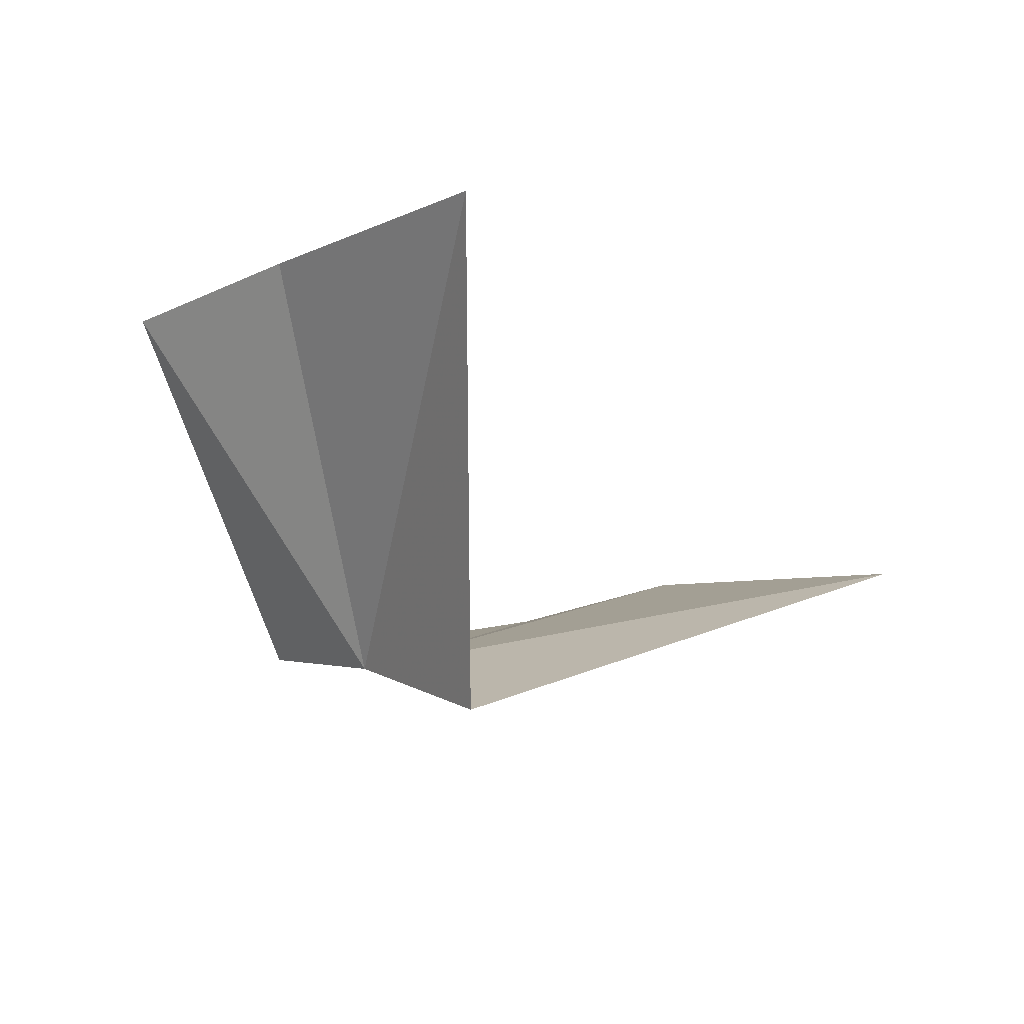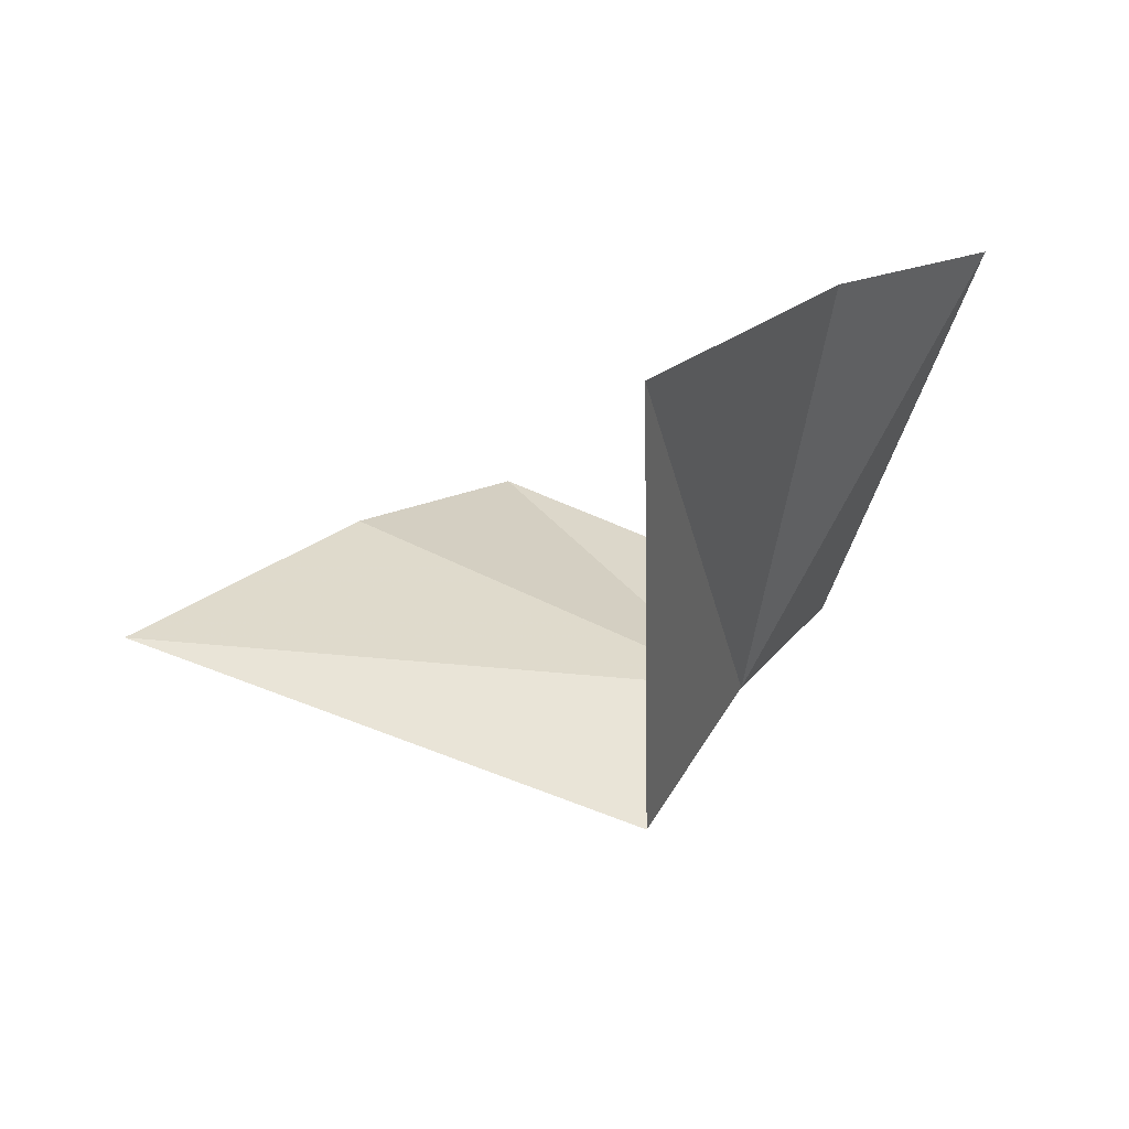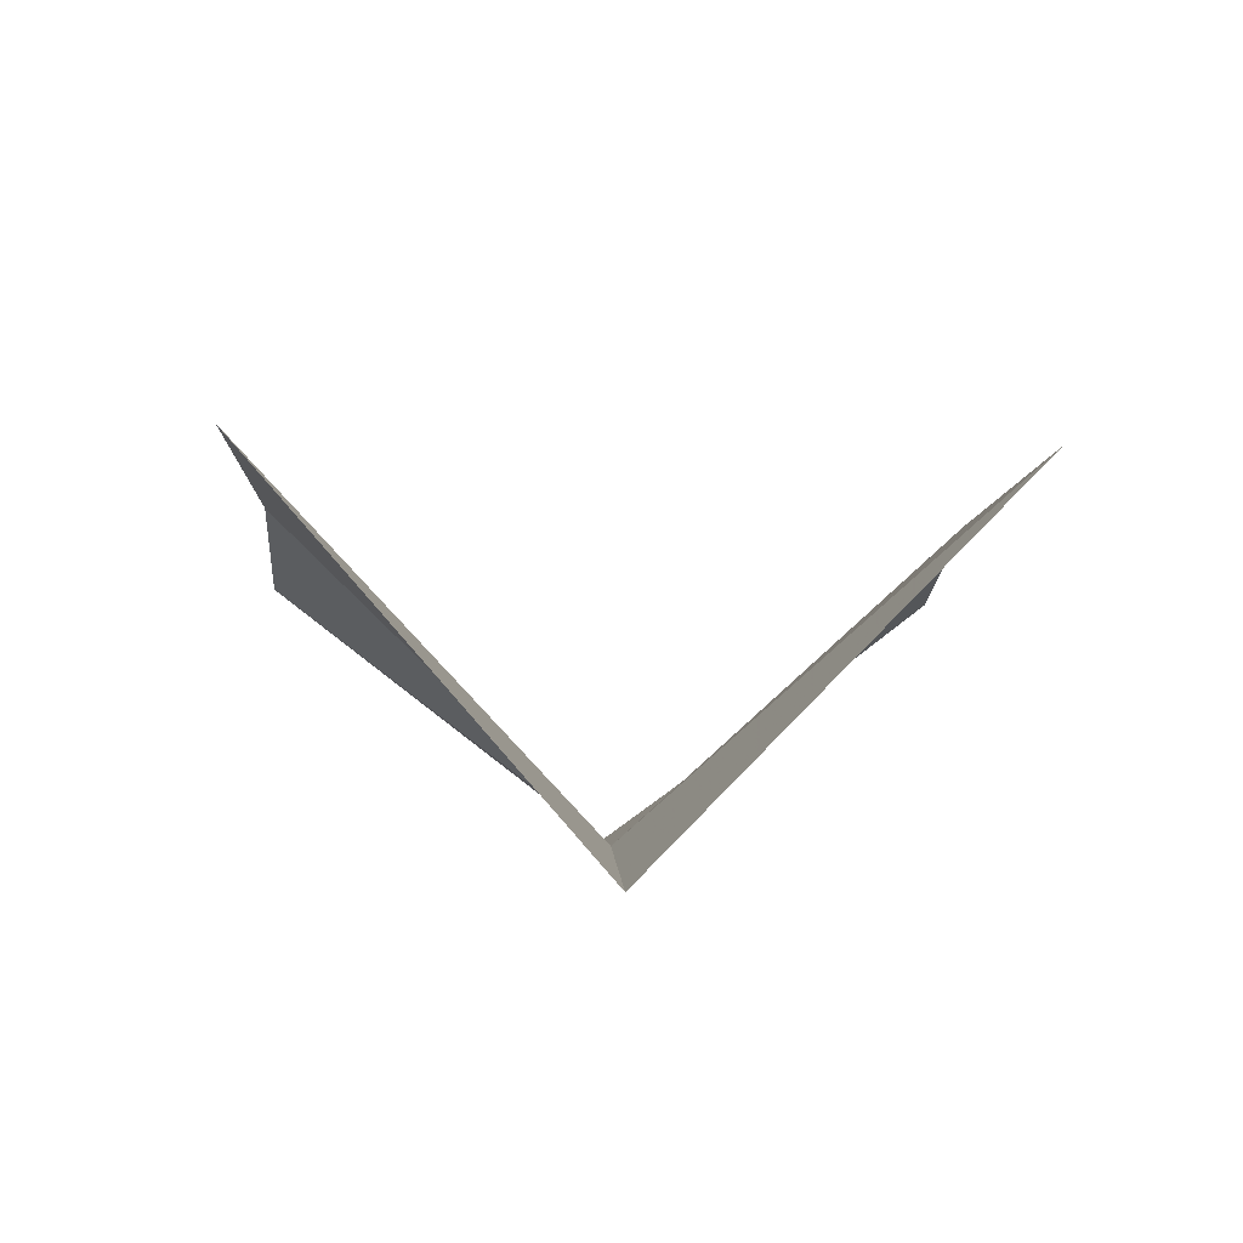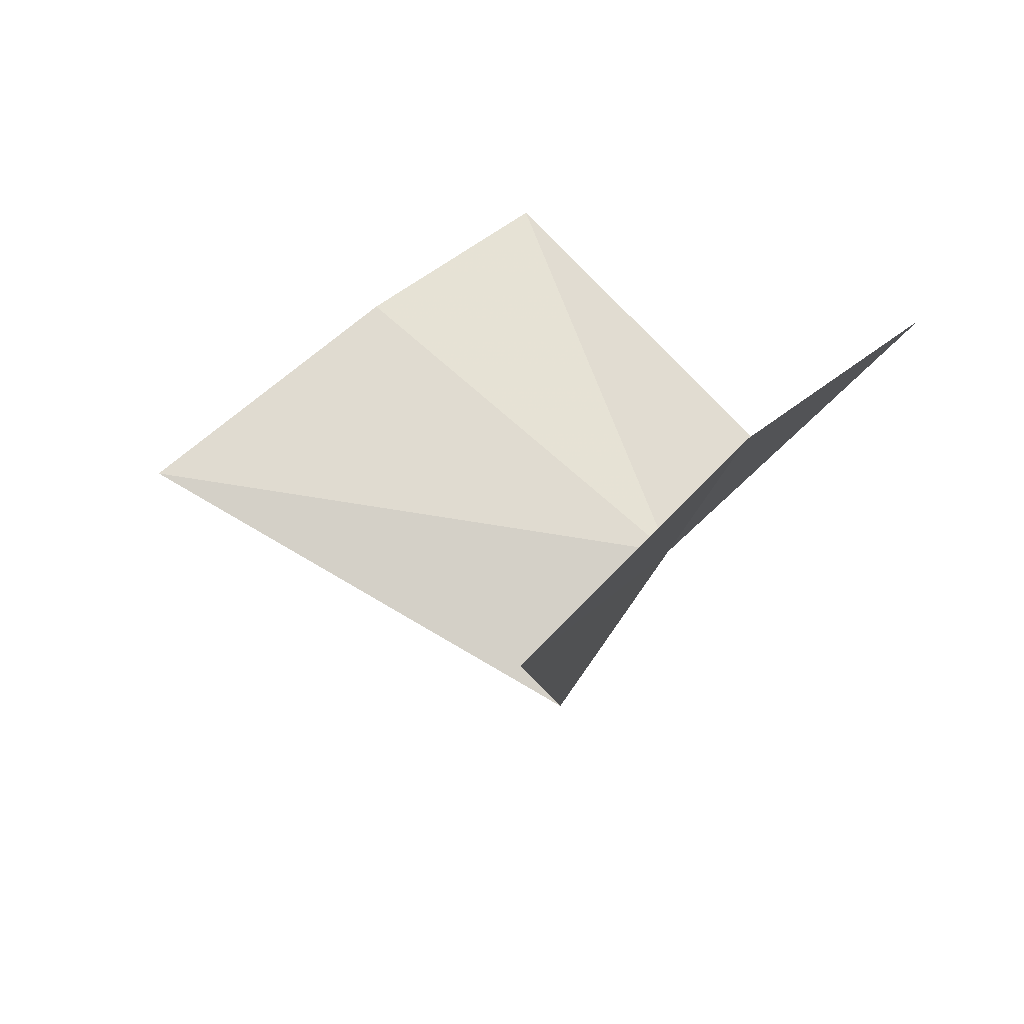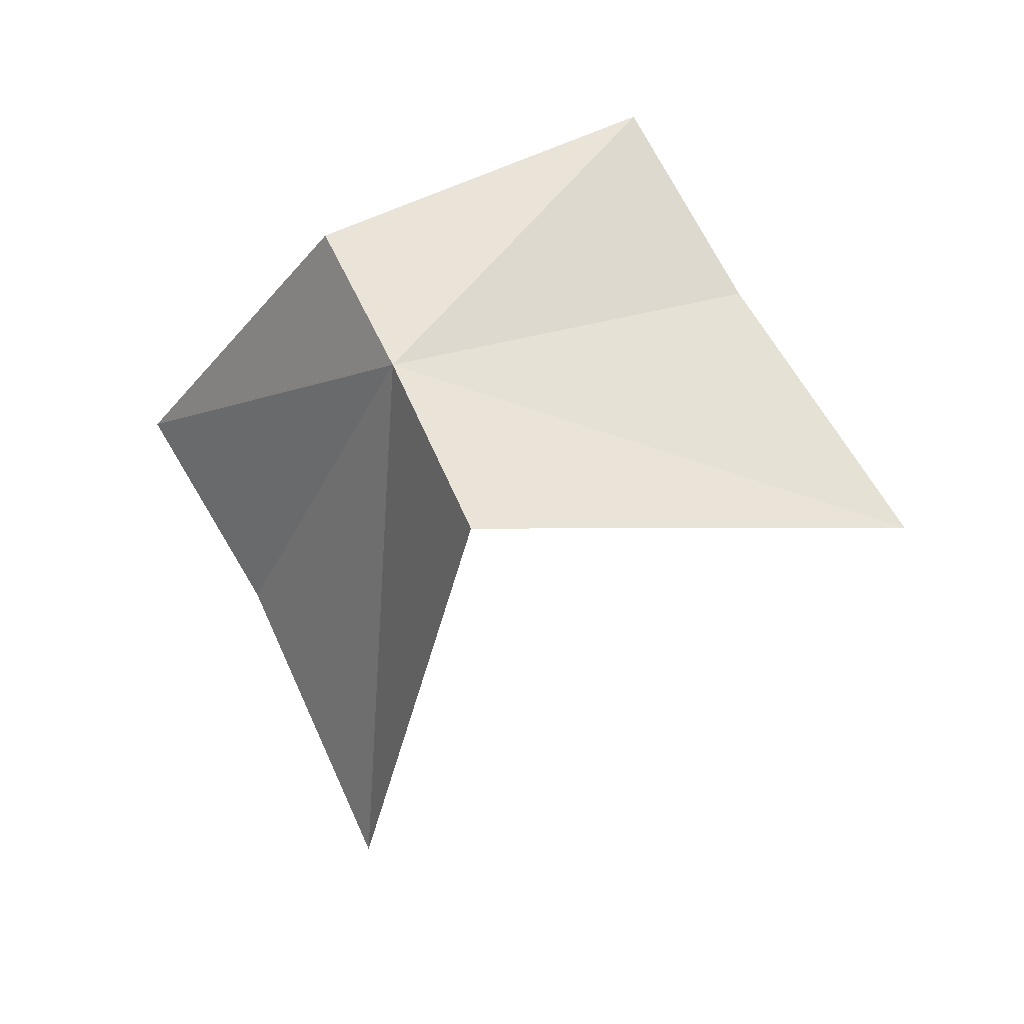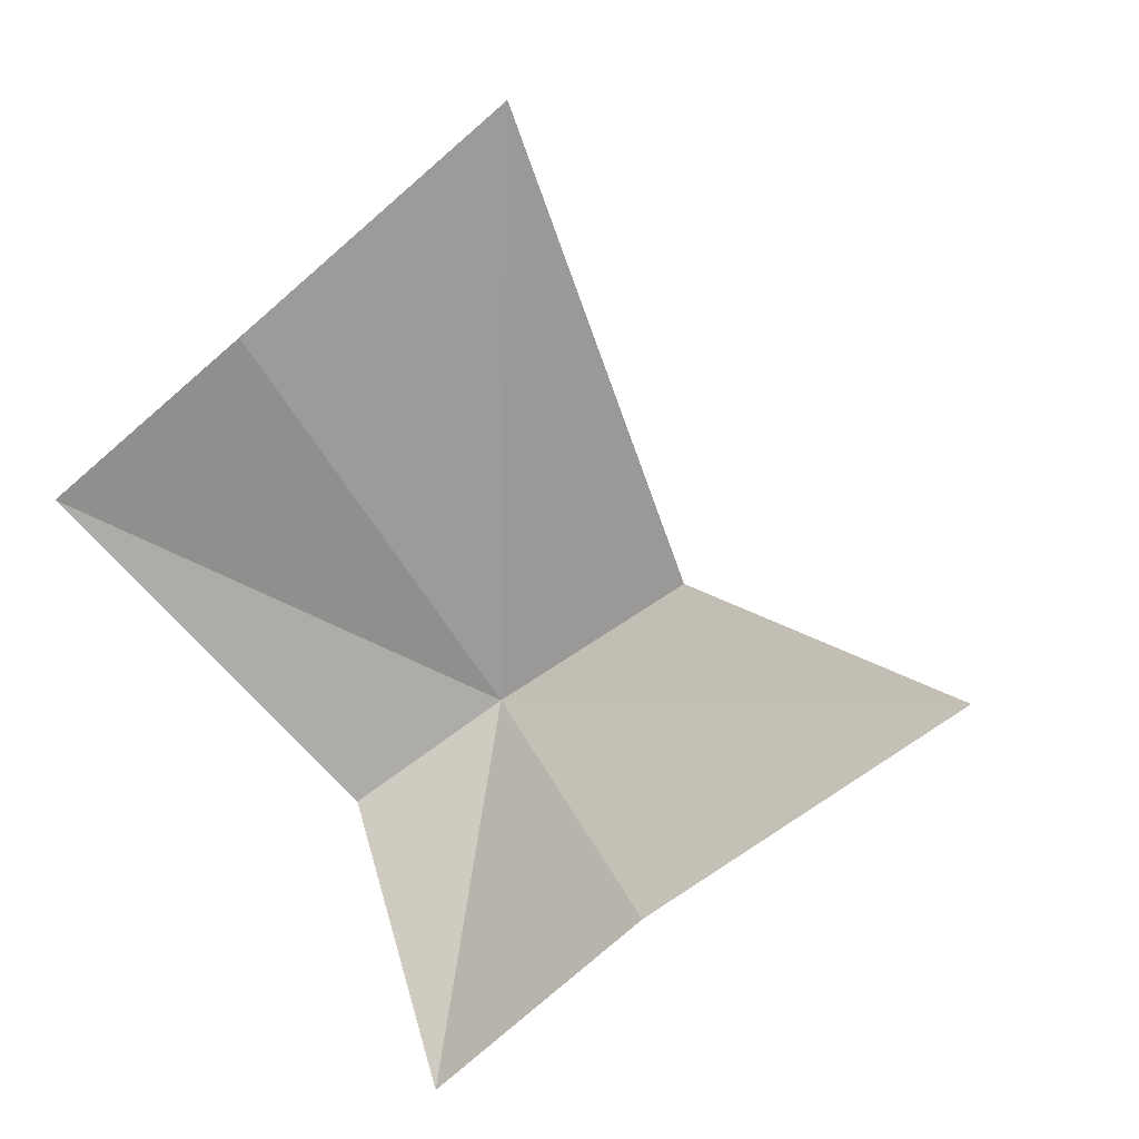
<metadata>
{"format":"obj","ext":"obj","renderer":"f3d","projection":"perspective","resolution":1024,"background":"white","views":[{"elev":-47.1,"azim":84.5,"up":"+Z"},{"elev":72.8,"azim":174.3,"up":"+Y"},{"elev":-38.3,"azim":129.7,"up":"+Z"},{"elev":20.4,"azim":-172.5,"up":"+Z"},{"elev":-75.2,"azim":-13.7,"up":"+Z"},{"elev":5.9,"azim":38.5,"up":"+Y"}]}
</metadata>
<code>
v -16.13 -34.53 38.02
v -15.7 -34.1 37.43
v -15.75 -32.29 38.44
v -13.86 -34.29 38.38
v -14.73 -35.01 38.98
v -16.53 -34.91 38.41
v -15.35 -35.62 39.31
v -16.5 -33.13 39.04
v -17.14 -33.73 39.36
f 1 3 2
f 1 4 5
f 1 2 4
f 1 7 6
f 1 5 7
f 1 8 3
f 1 9 8
f 1 6 9

</code>
